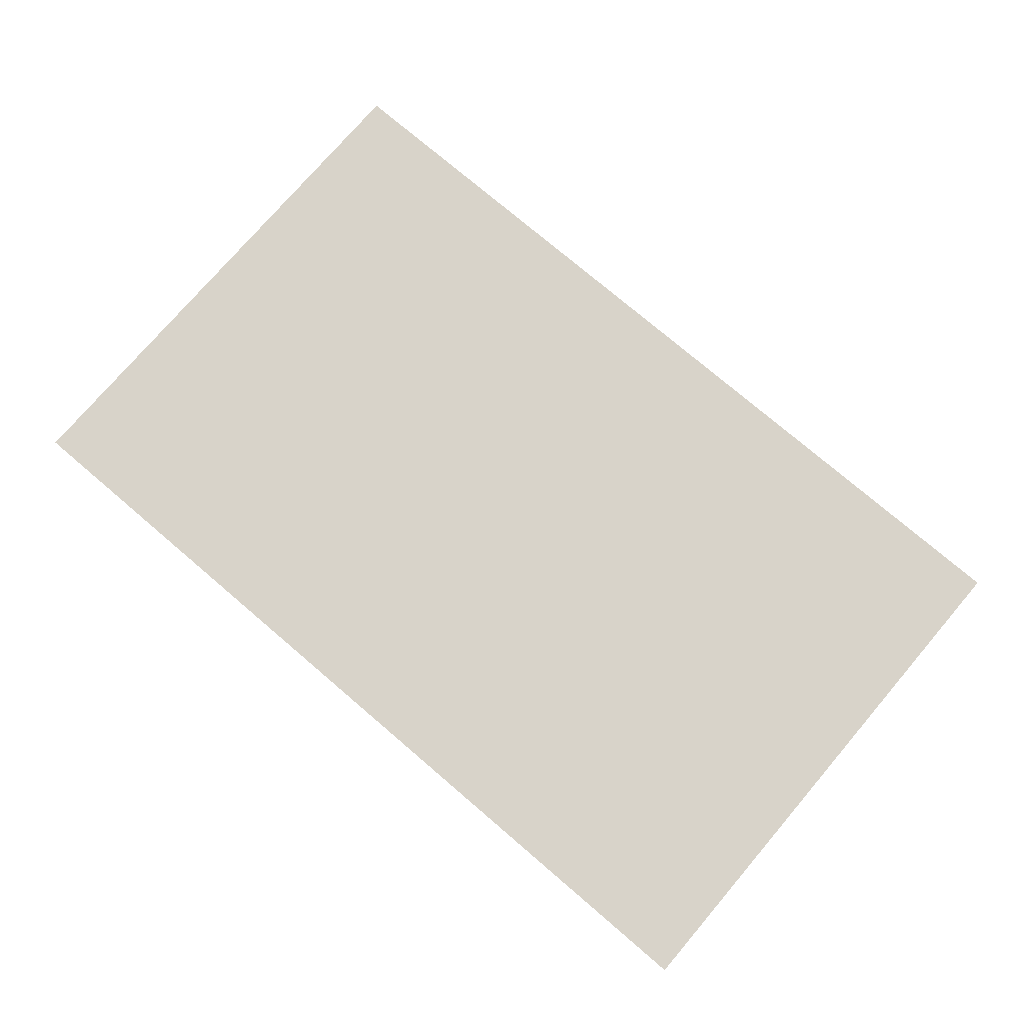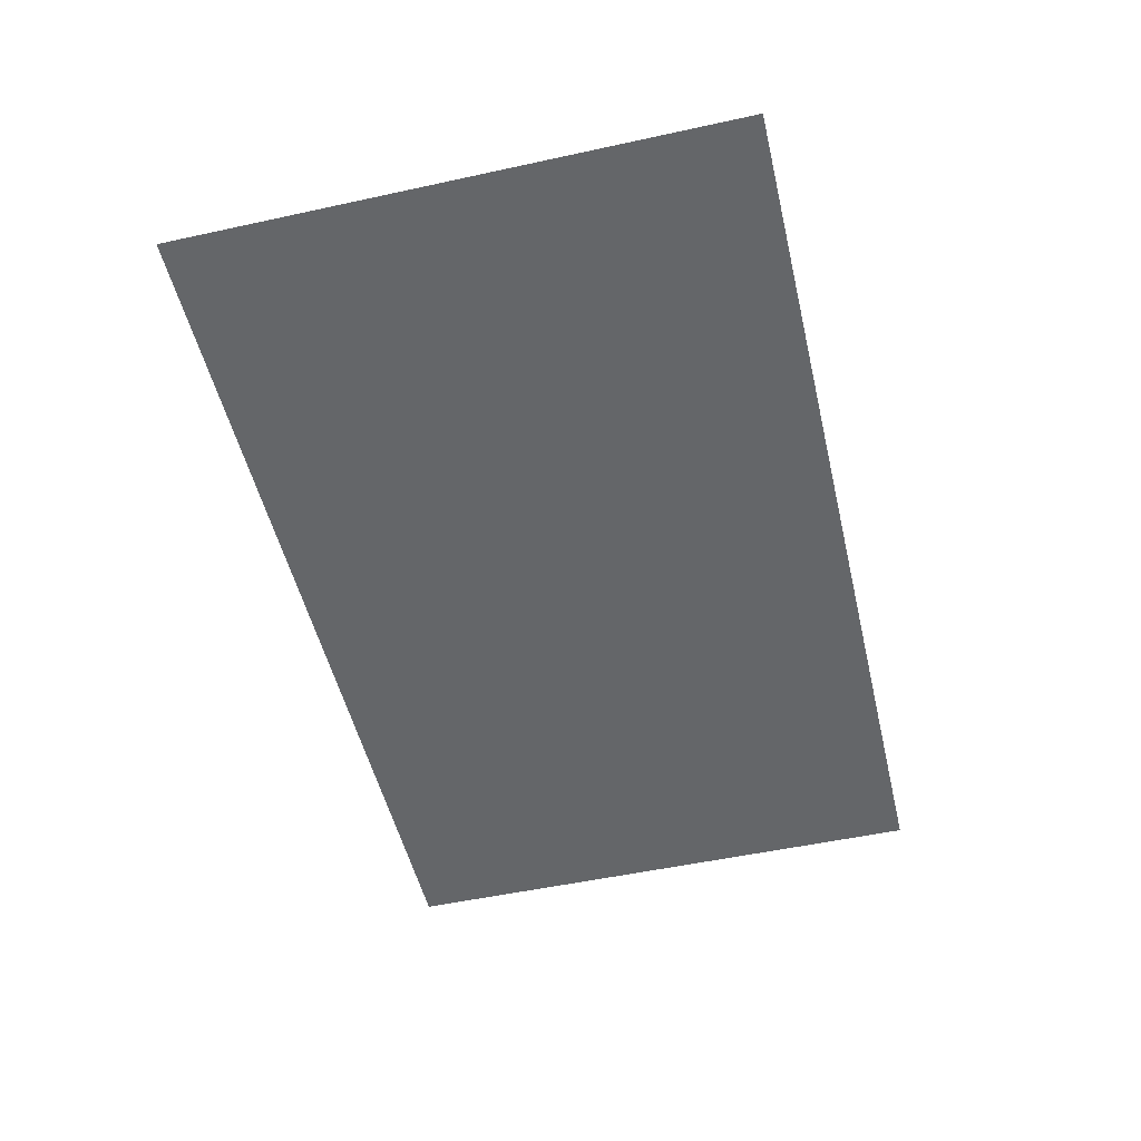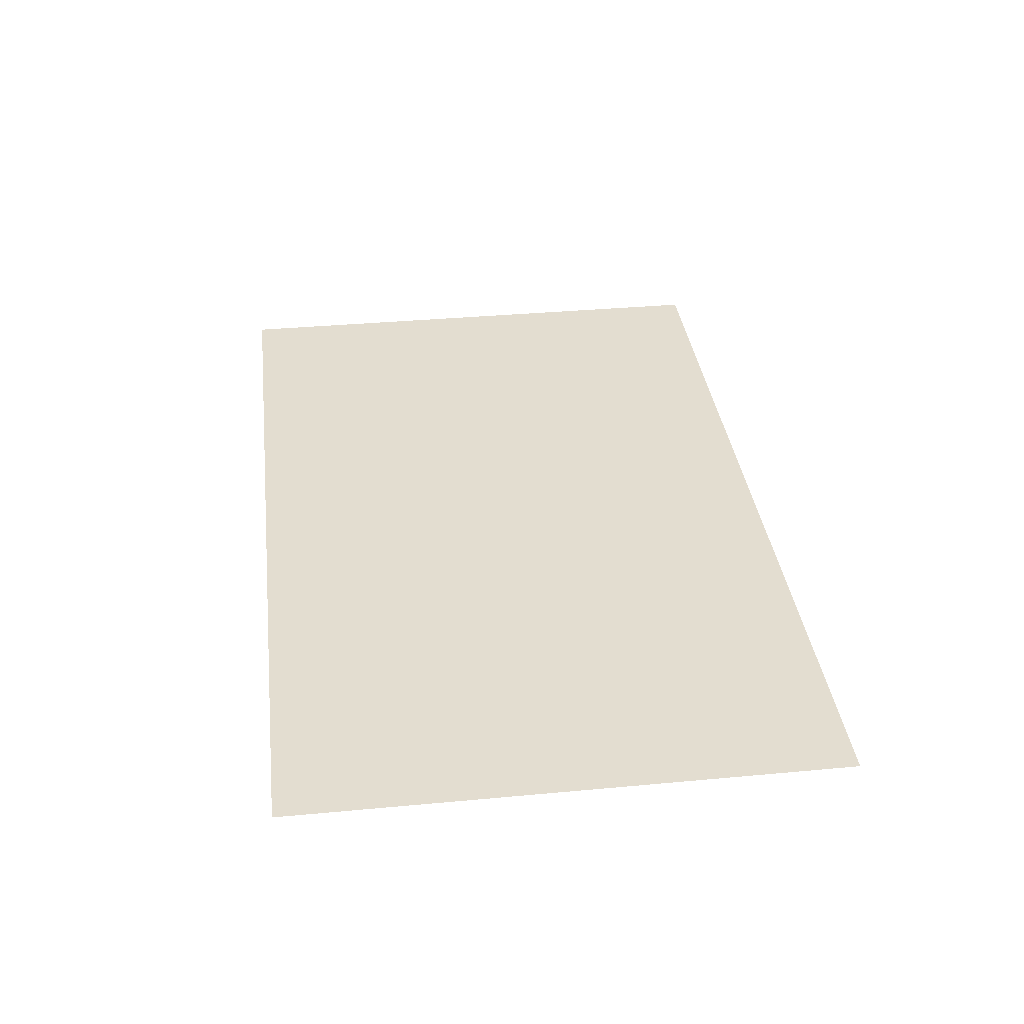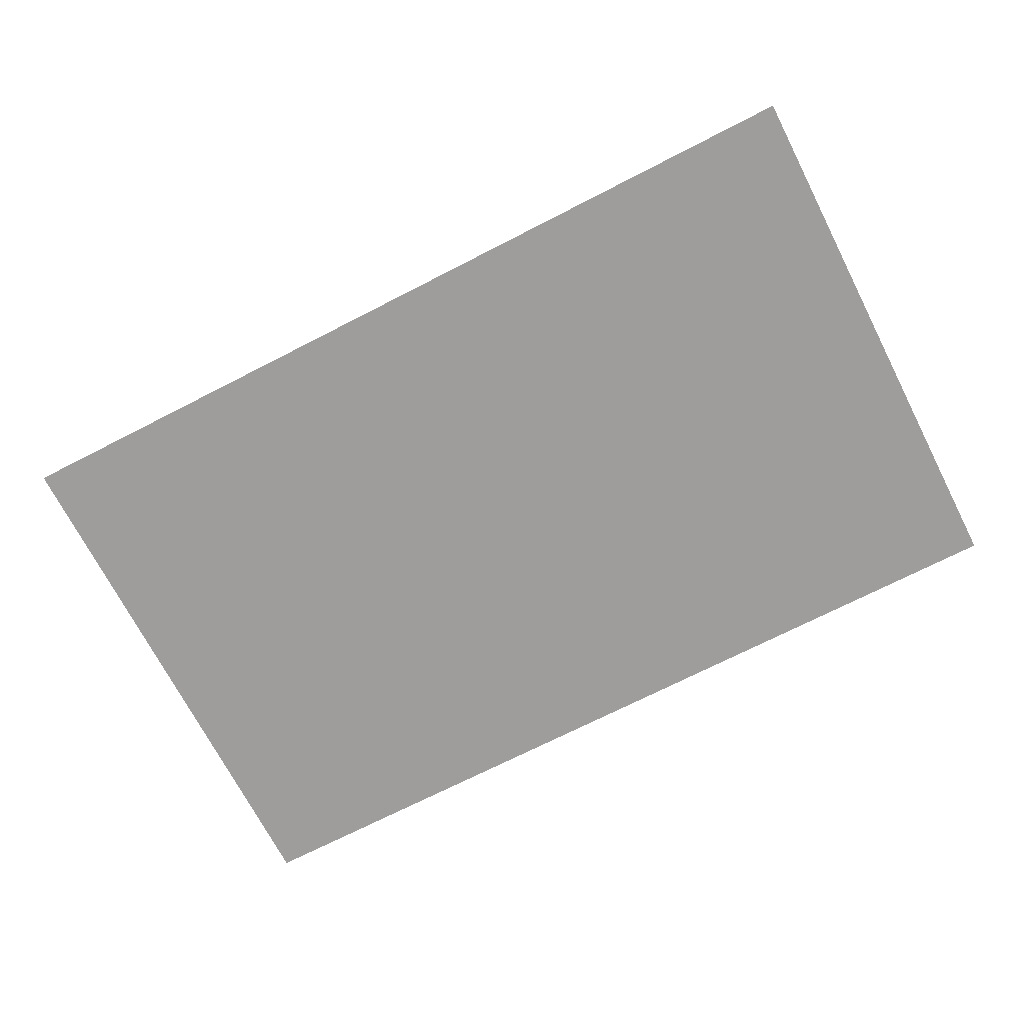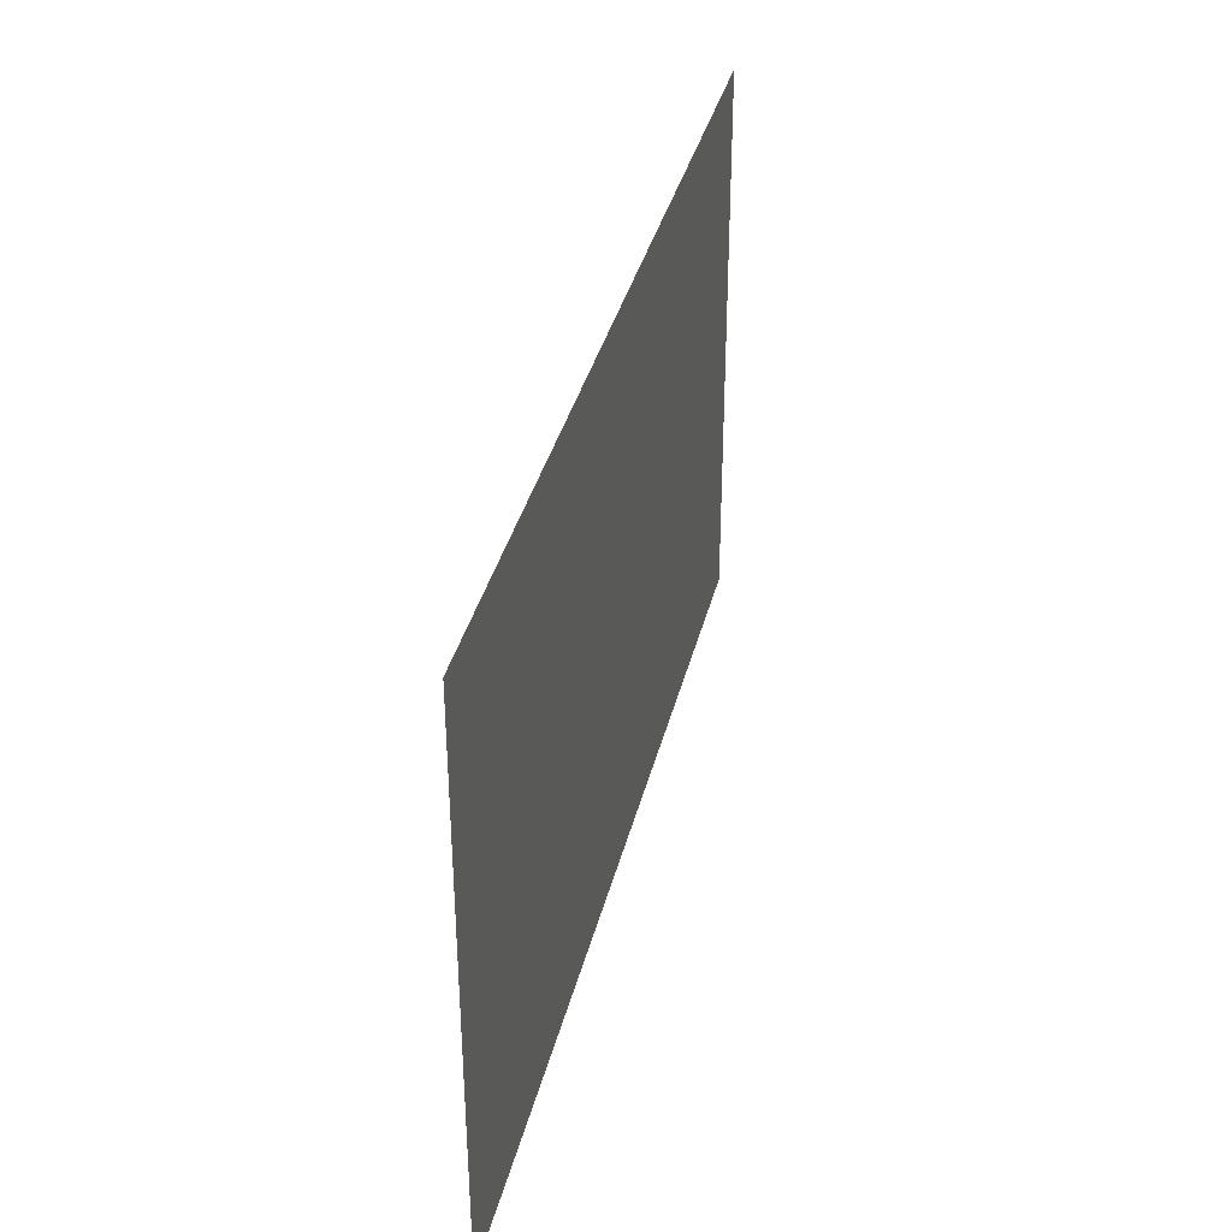
<metadata>
{"format":"obj","ext":"obj","renderer":"f3d","projection":"perspective","resolution":1024,"background":"white","views":[{"elev":75.9,"azim":-139.5,"up":"+Z"},{"elev":-51.7,"azim":-76.7,"up":"+Z"},{"elev":35.6,"azim":83.0,"up":"+Z"},{"elev":-70.7,"azim":27.2,"up":"+Z"},{"elev":36.4,"azim":103.4,"up":"+Y"}]}
</metadata>
<code>
o Window-Glass-Bottom_Plane.043
v -0.6005 0.924 -2.799
v -0.6005 1.732 -2.799
v 0.7141 1.732 -2.799
v 0.7141 0.924 -2.799
f 1 4 3 2

</code>
